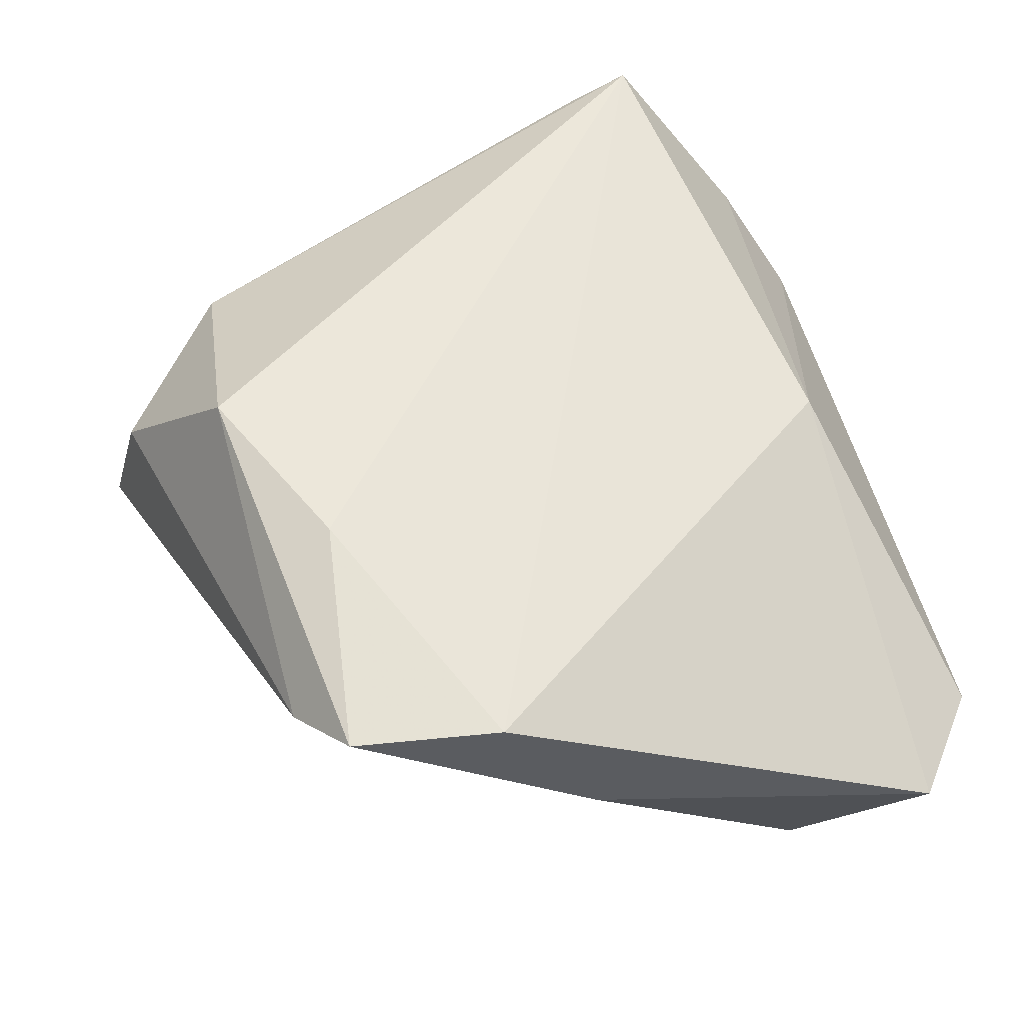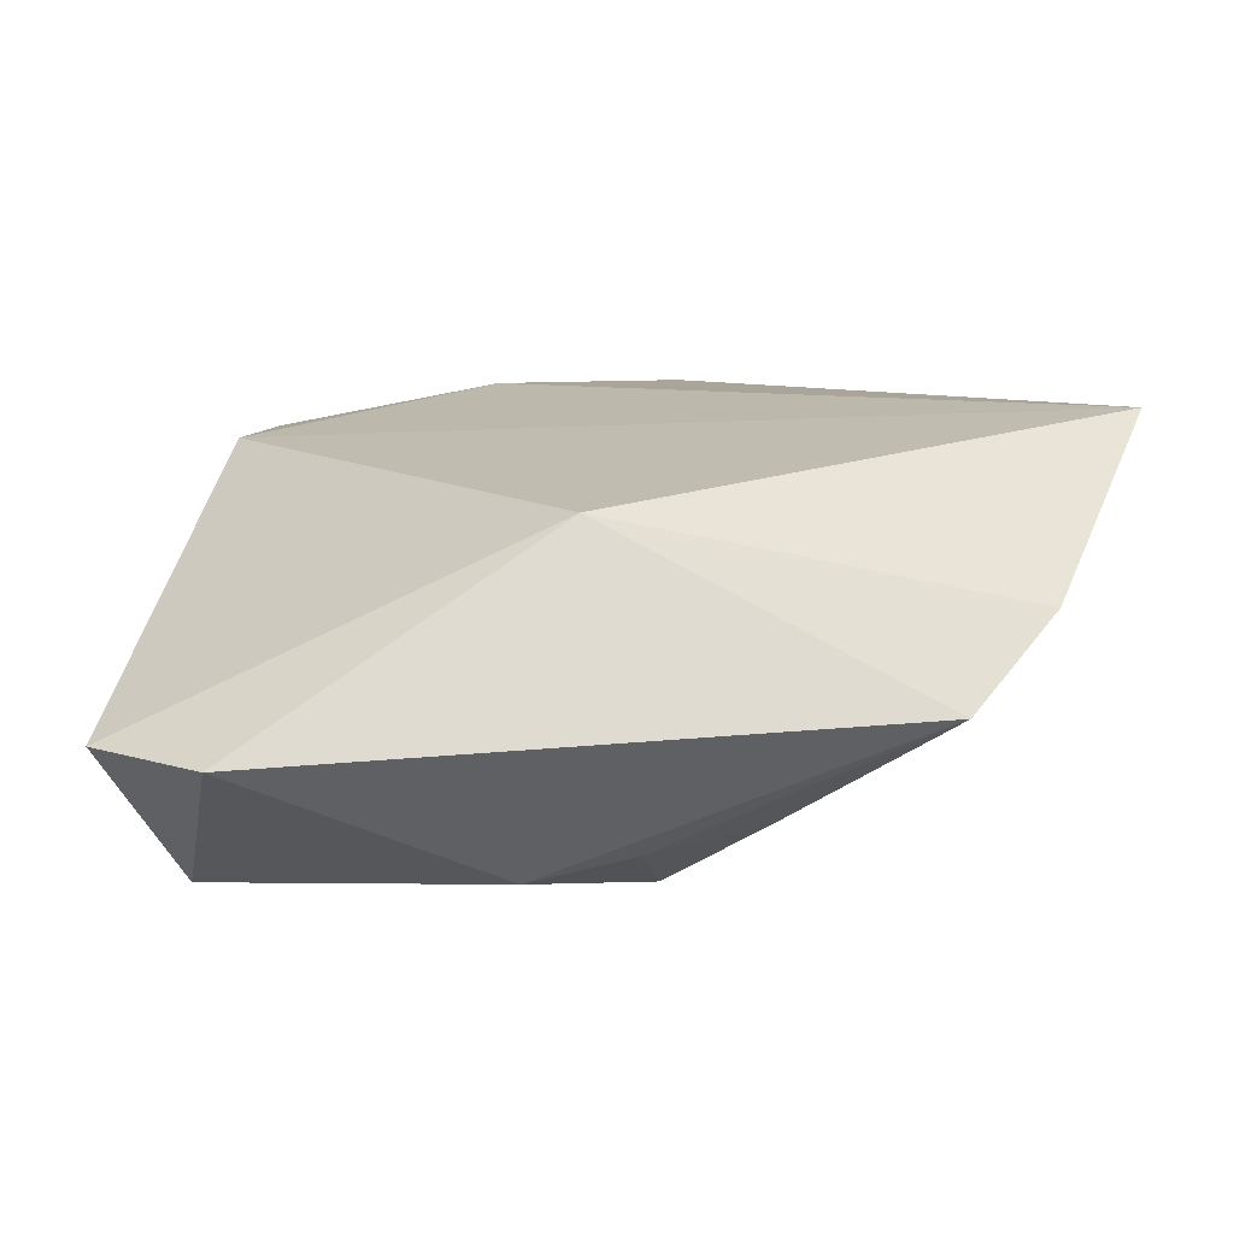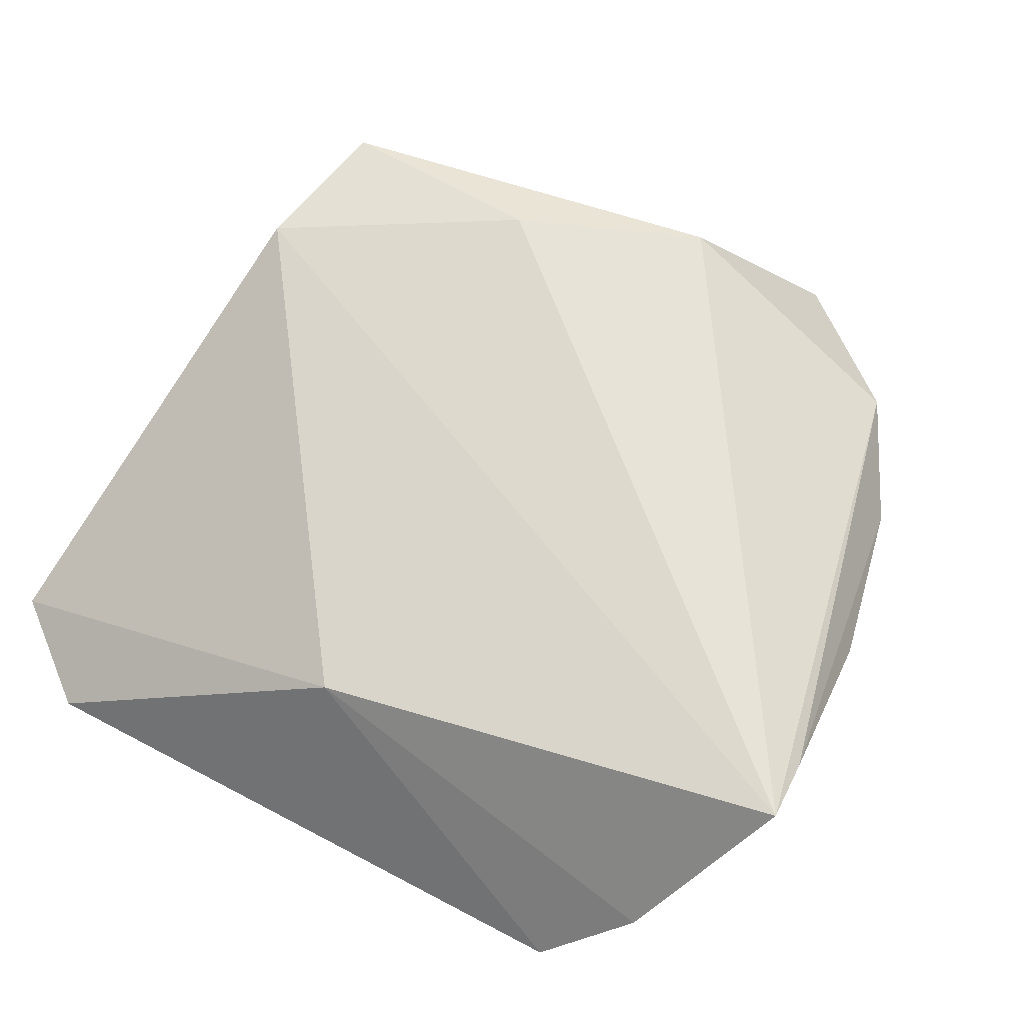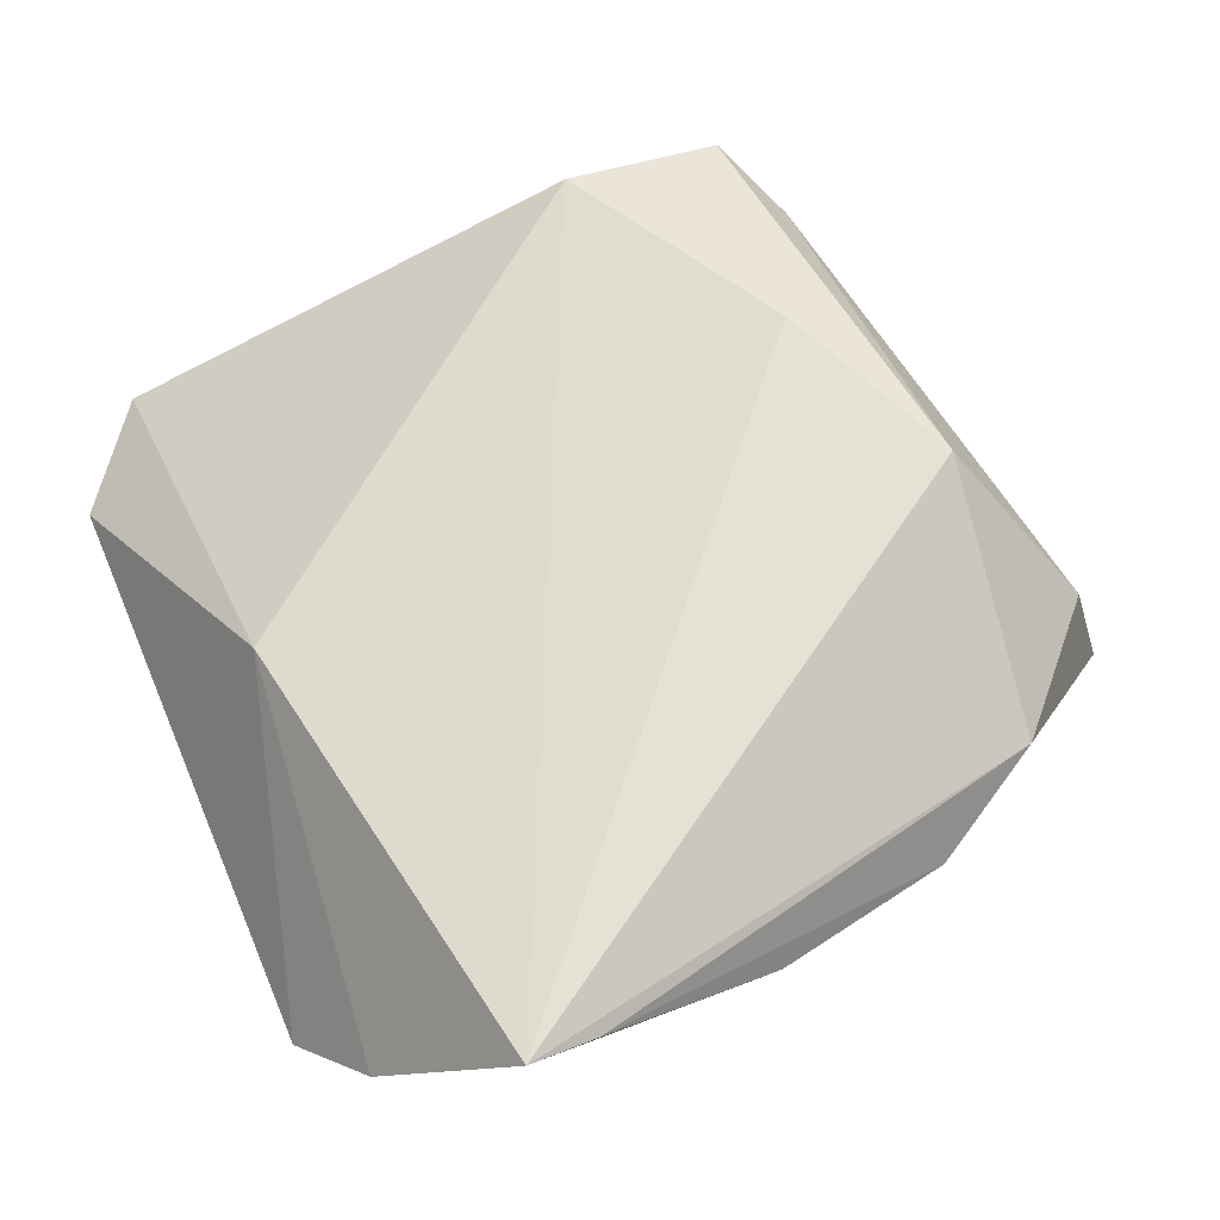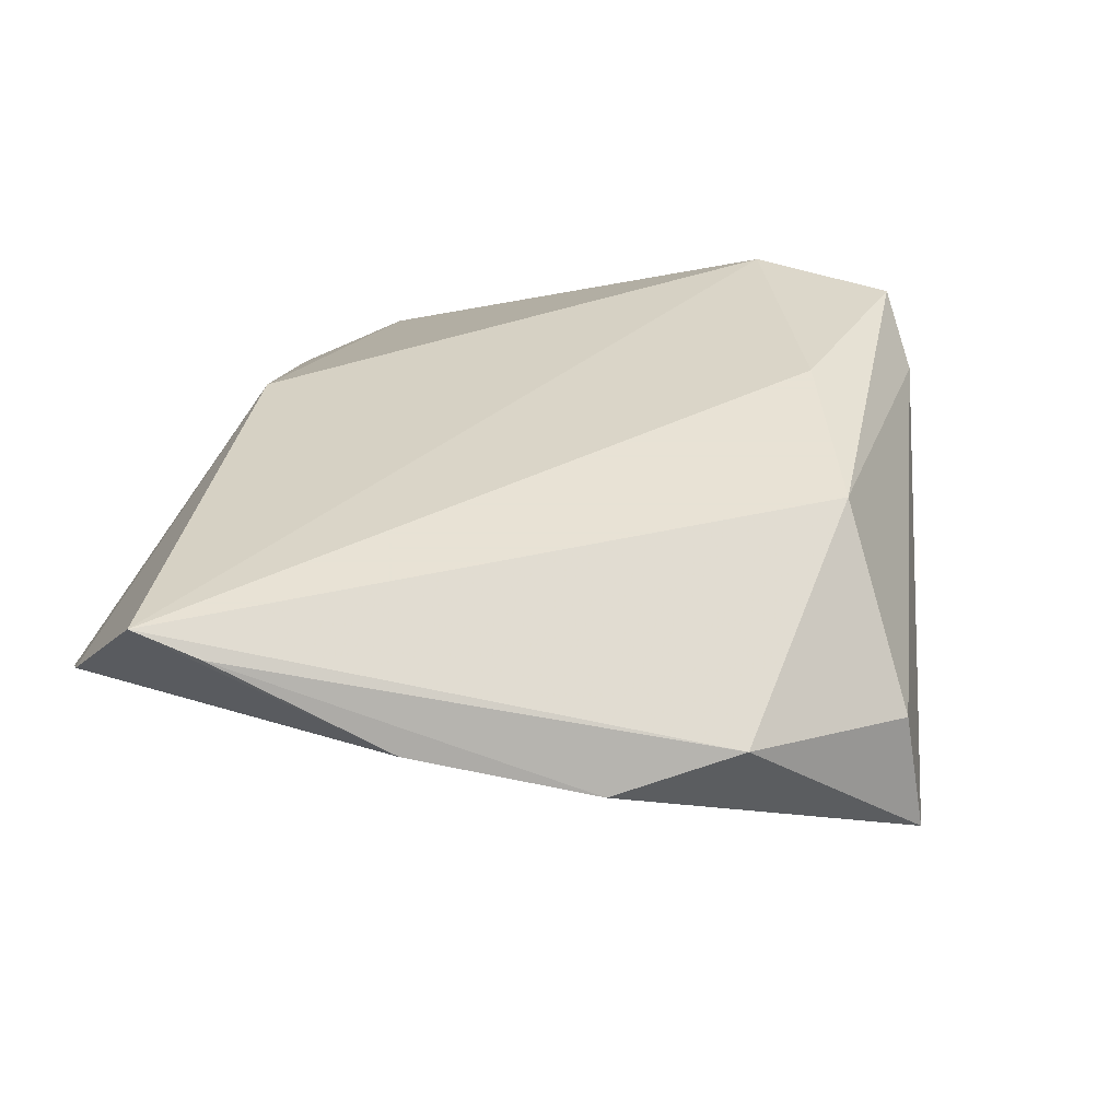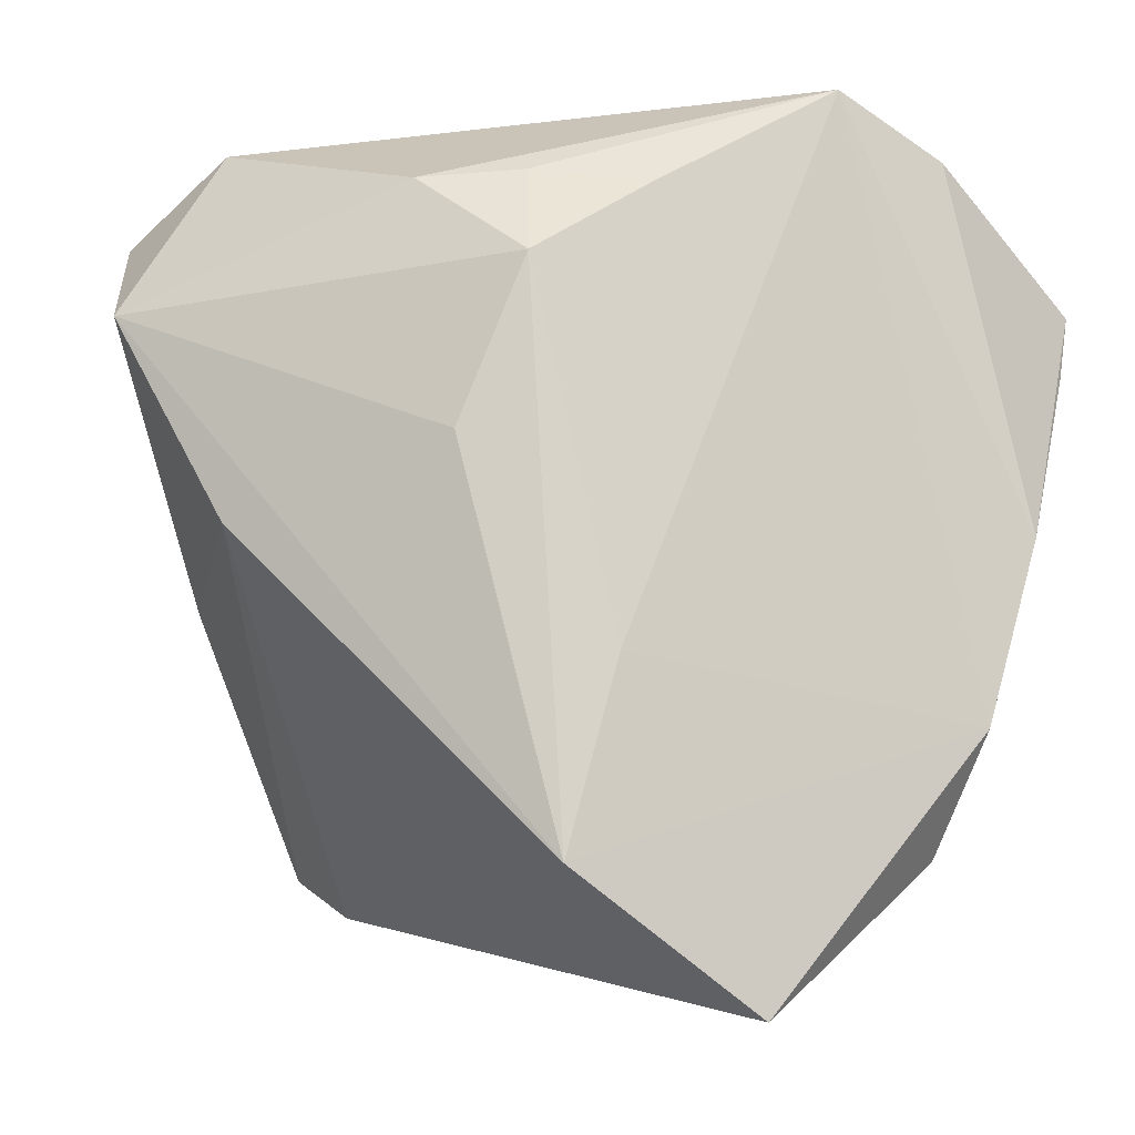
<metadata>
{"format":"obj","ext":"obj","renderer":"f3d","projection":"perspective","resolution":1024,"background":"white","views":[{"elev":53.9,"azim":74.4,"up":"+Z"},{"elev":7.5,"azim":179.4,"up":"+Z"},{"elev":62.1,"azim":-150.5,"up":"+Z"},{"elev":64.5,"azim":-113.1,"up":"+Z"},{"elev":40.6,"azim":-72.5,"up":"+Z"},{"elev":-13.4,"azim":-160.4,"up":"+Y"}]}
</metadata>
<code>
v -0.02466 -0.05394 -0.008718
v 0.03012 -0.00134 -0.024
v -0.002813 0.03571 -0.02009
v -0.03771 -0.0362 0.0102
v 0.04274 -0.01672 0.01754
v -0.0332 0.04664 -0.004657
v 0.03831 0.04664 -0.009591
v -0.05195 0.01916 0.02059
v 0.05094 0.03688 -0.008868
v -0.004855 0.02468 -0.0252
v -0.008744 -0.03955 0.02325
v 0.01324 -0.03028 0.02325
v 0.04001 -0.03435 0.01792
v -0.008257 -0.03903 -0.02374
v 0.003168 0.03559 0.01364
v -0.04245 0.04052 0.004996
v 0.04437 -0.005433 -0.001256
v -0.04515 -0.02279 0.00647
v -0.01614 0.03378 -0.01709
v 0.002621 0.005694 -0.02657
v 0.009057 0.03522 -0.023
v -0.02237 -0.05067 0.005324
v 0.03144 -0.03945 0.01289
v 0.0432 0.02269 -0.02564
v -0.0525 0.02703 0.02325
v -0.05009 -0.001505 0.01086
v -0.01329 -0.0174 -0.02085
f 4 11 25
f 15 5 9
f 25 5 15
f 25 11 12
f 12 5 25
f 11 4 22
f 22 4 1
f 2 14 24
f 7 15 9
f 6 15 7
f 9 24 7
f 10 14 27
f 23 14 2
f 1 14 23
f 23 22 1
f 11 22 23
f 20 14 10
f 10 24 20
f 20 24 14
f 16 26 25
f 6 26 16
f 25 15 16
f 16 15 6
f 8 4 25
f 25 26 8
f 21 24 10
f 21 7 24
f 6 7 21
f 10 27 19
f 19 27 6
f 13 23 2
f 9 5 13
f 5 12 13
f 13 12 11
f 11 23 13
f 4 8 18
f 18 8 26
f 1 4 18
f 18 14 1
f 18 27 14
f 18 26 6
f 6 27 18
f 6 21 3
f 3 19 6
f 3 21 10
f 10 19 3
f 2 24 17
f 17 13 2
f 17 24 9
f 9 13 17

</code>
